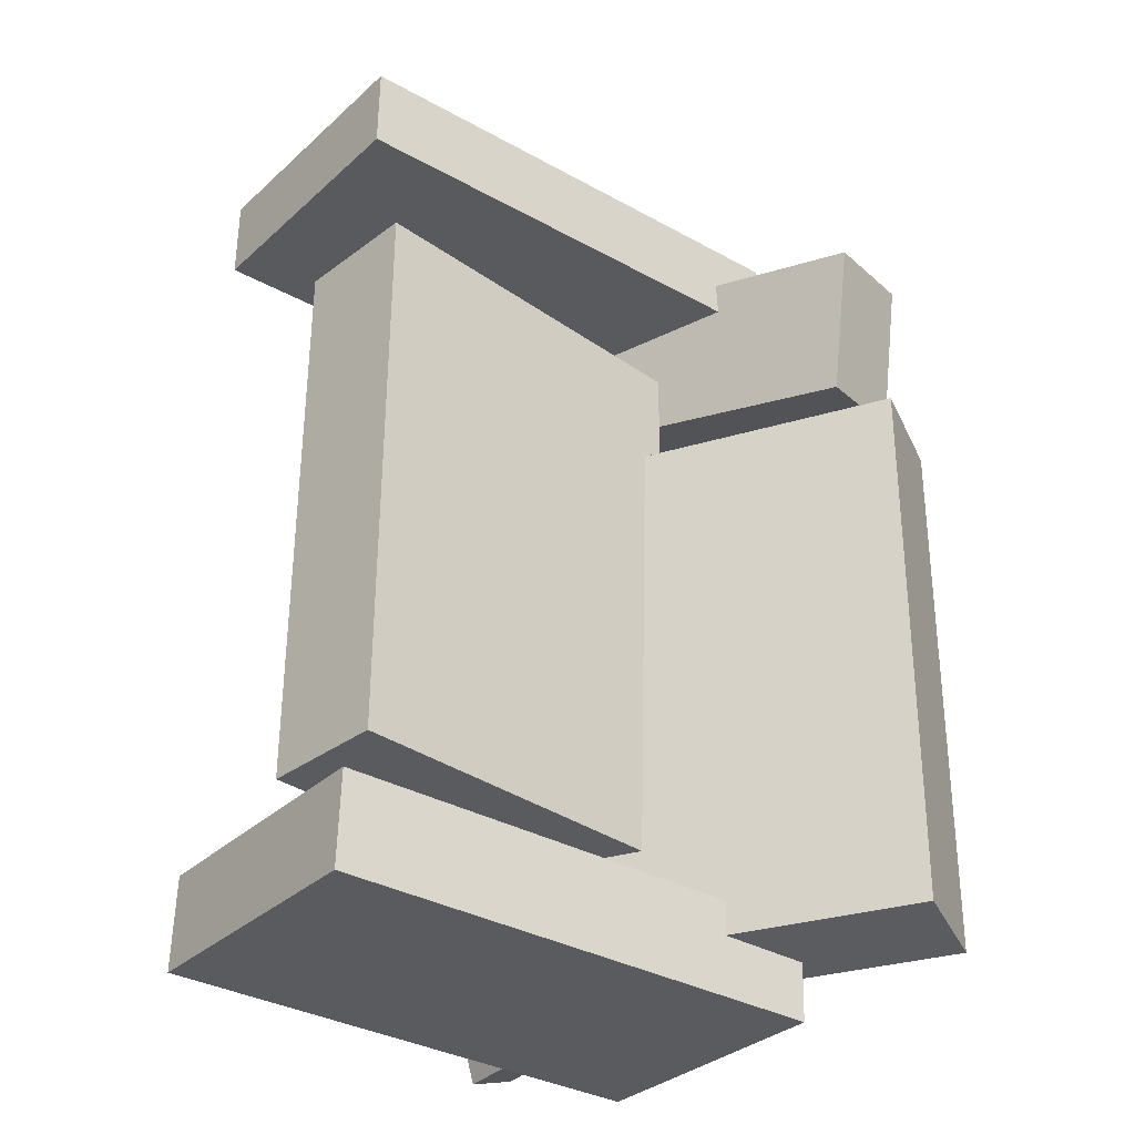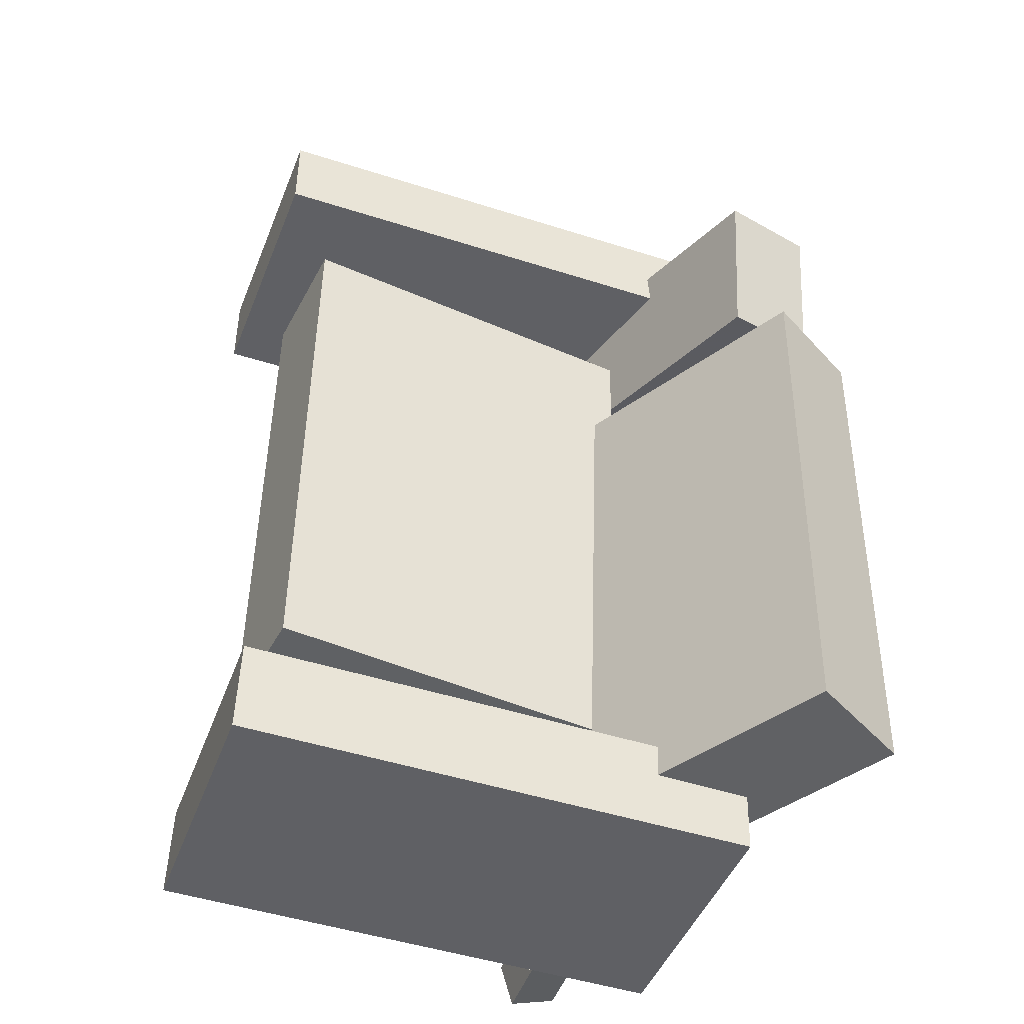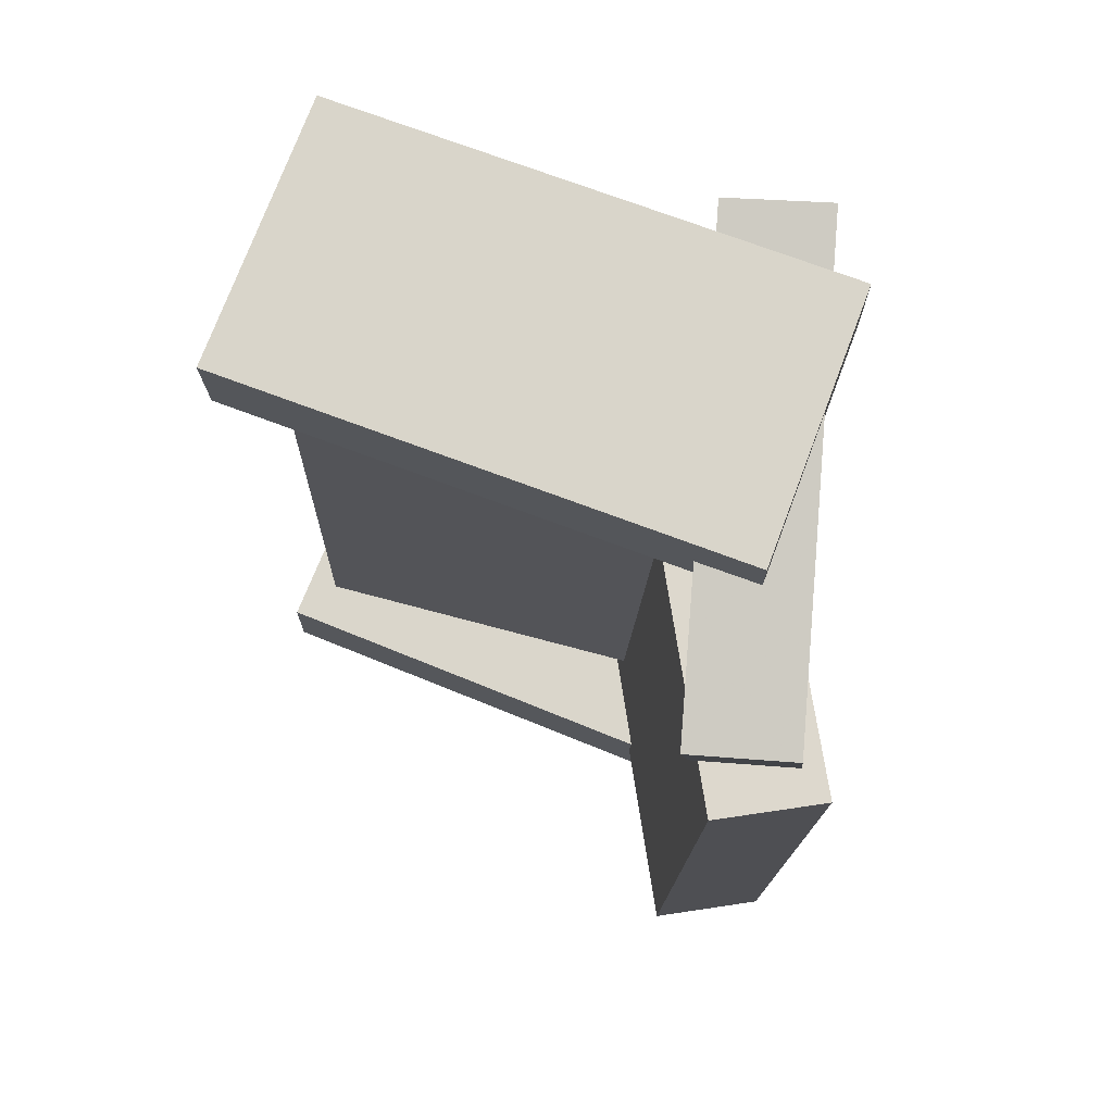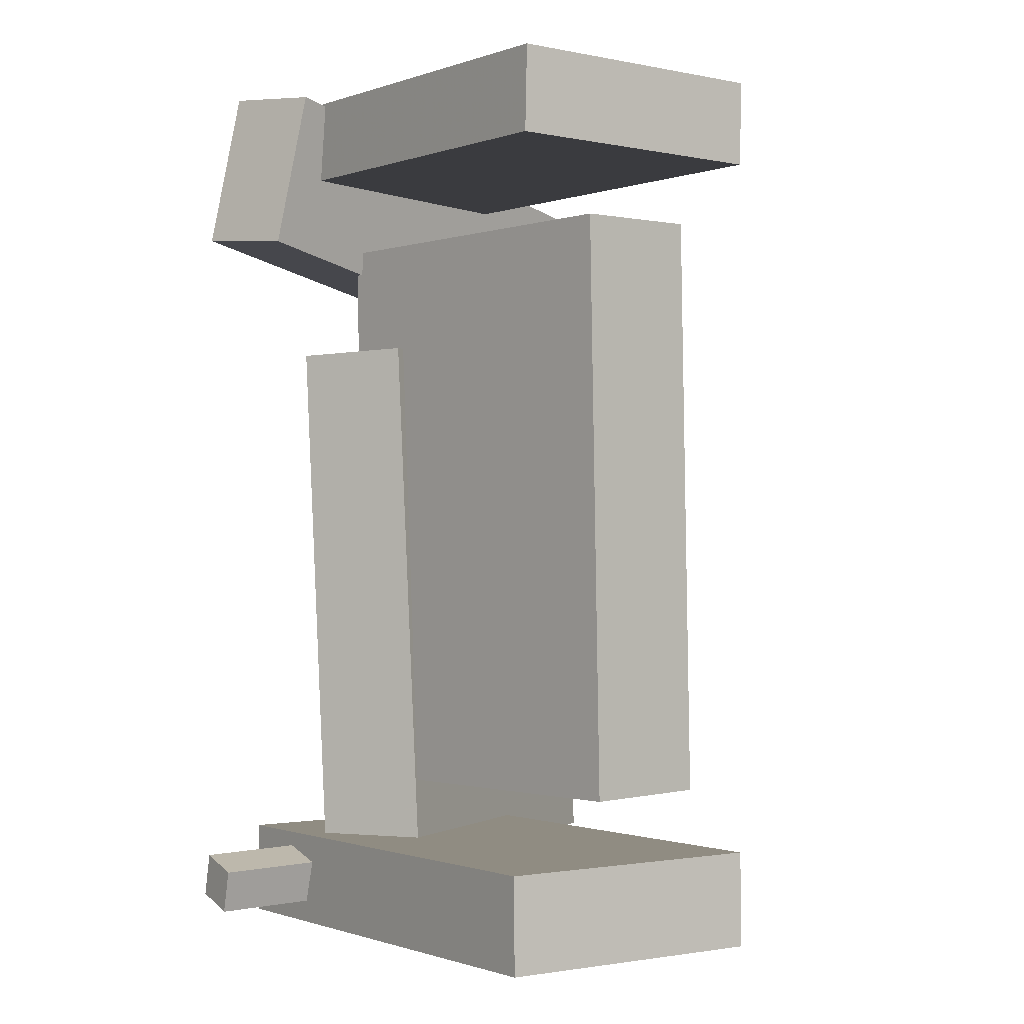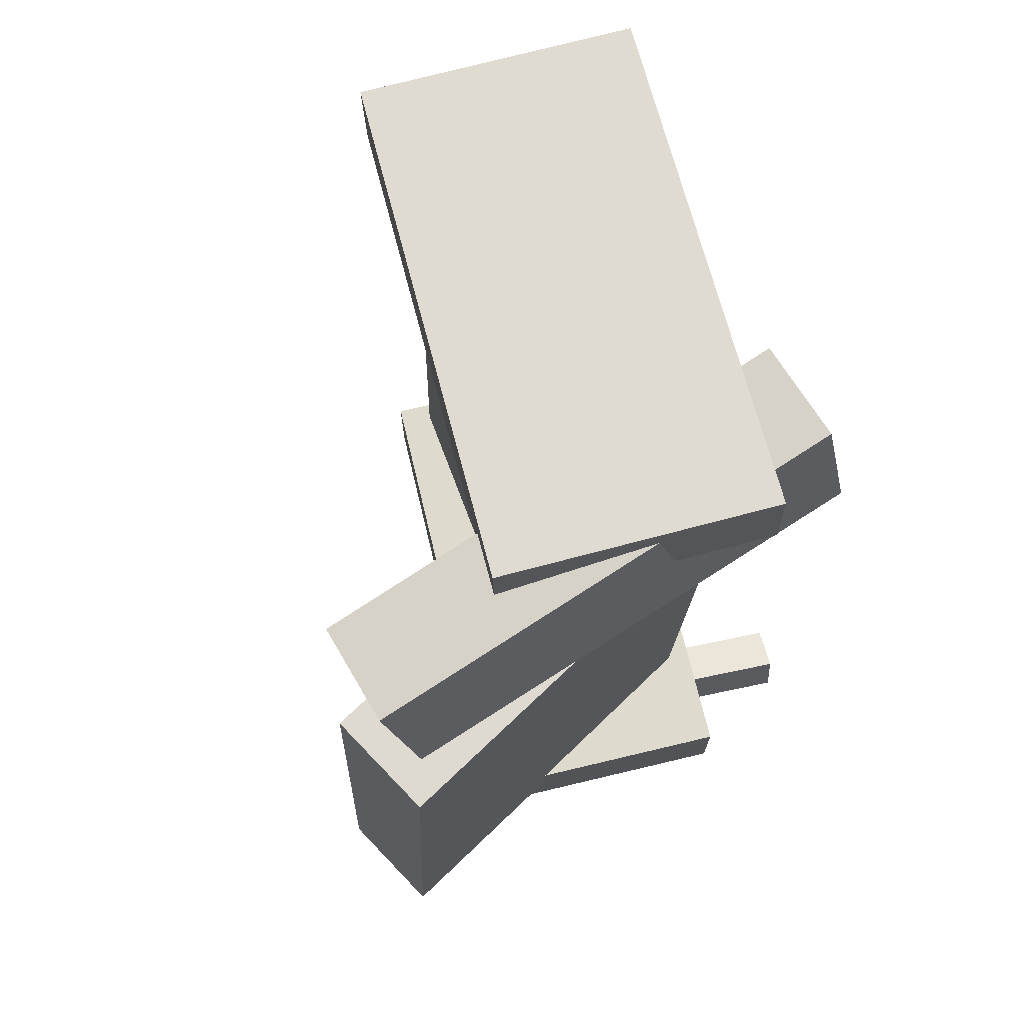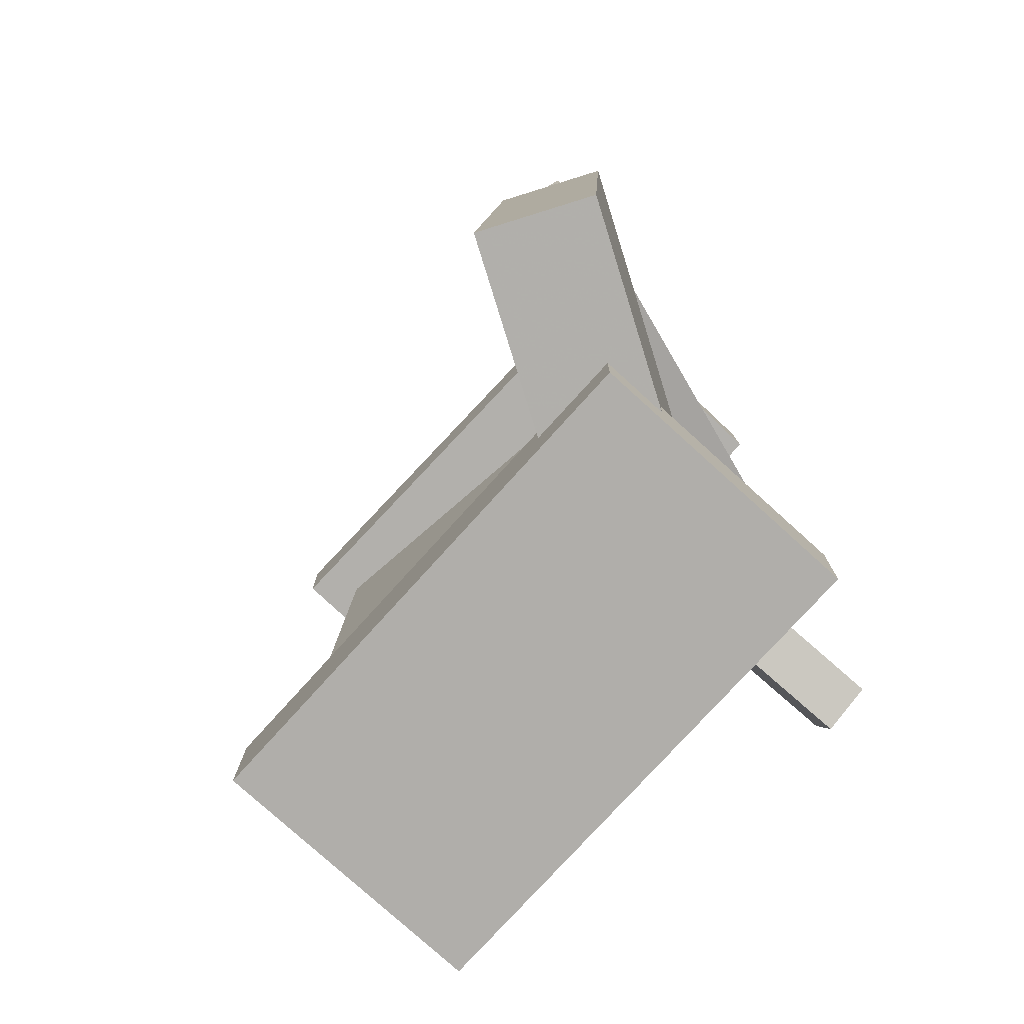
<metadata>
{"format":"obj","ext":"obj","renderer":"f3d","projection":"perspective","resolution":1024,"background":"white","views":[{"elev":-32.0,"azim":133.2,"up":"+Z"},{"elev":-44.6,"azim":150.7,"up":"+Z"},{"elev":73.3,"azim":-168.0,"up":"+Z"},{"elev":-0.2,"azim":45.7,"up":"+Z"},{"elev":69.7,"azim":-113.2,"up":"+Z"},{"elev":-79.2,"azim":-141.9,"up":"+Z"}]}
</metadata>
<code>
v -0.1898 -0.09179 0.279
v -0.1894 -0.09052 0.3426
v -0.1589 0.113 0.2747
v -0.1585 0.1142 0.3383
v 0.1973 -0.1502 0.2774
v 0.1977 -0.1489 0.3411
v 0.2282 0.05454 0.2731
v 0.2286 0.05581 0.3368
f 1.0 7.0 5.0
f 1.0 3.0 7.0
f 1.0 4.0 3.0
f 1.0 2.0 4.0
f 3.0 8.0 7.0
f 3.0 4.0 8.0
f 5.0 7.0 8.0
f 5.0 8.0 6.0
f 1.0 5.0 6.0
f 1.0 6.0 2.0
f 2.0 6.0 8.0
f 2.0 8.0 4.0
v -0.1601 -0.1724 -0.3158
v -0.1511 -0.1749 -0.2824
v -0.1413 -0.07524 -0.3136
v -0.1323 -0.07775 -0.2802
v -0.1254 -0.1789 -0.3256
v -0.1164 -0.1814 -0.2922
v -0.1066 -0.08174 -0.3234
v -0.09761 -0.08424 -0.29
f 9.0 15.0 13.0
f 9.0 11.0 15.0
f 9.0 12.0 11.0
f 9.0 10.0 12.0
f 11.0 16.0 15.0
f 11.0 12.0 16.0
f 13.0 15.0 16.0
f 13.0 16.0 14.0
f 9.0 13.0 14.0
f 9.0 14.0 10.0
f 10.0 14.0 16.0
f 10.0 16.0 12.0
v -0.1255 -0.09291 0.1354
v -0.04294 -0.06162 0.1391
v -0.2403 0.2098 0.1374
v -0.1578 0.2411 0.1412
v -0.1091 -0.08374 -0.3021
v -0.02655 -0.05245 -0.2984
v -0.2239 0.219 -0.3001
v -0.1414 0.2503 -0.2963
f 17.0 23.0 21.0
f 17.0 19.0 23.0
f 17.0 20.0 19.0
f 17.0 18.0 20.0
f 19.0 24.0 23.0
f 19.0 20.0 24.0
f 21.0 23.0 24.0
f 21.0 24.0 22.0
f 17.0 21.0 22.0
f 17.0 22.0 18.0
f 18.0 22.0 24.0
f 18.0 24.0 20.0
v -0.1946 -0.08975 -0.3434
v -0.1961 -0.08894 -0.2706
v -0.1582 0.1215 -0.3449
v -0.1597 0.1223 -0.2722
v 0.1926 -0.1564 -0.3344
v 0.1911 -0.1556 -0.2616
v 0.229 0.05487 -0.3359
v 0.2275 0.05568 -0.2632
f 25.0 31.0 29.0
f 25.0 27.0 31.0
f 25.0 28.0 27.0
f 25.0 26.0 28.0
f 27.0 32.0 31.0
f 27.0 28.0 32.0
f 29.0 31.0 32.0
f 29.0 32.0 30.0
f 25.0 29.0 30.0
f 25.0 30.0 26.0
f 26.0 30.0 32.0
f 26.0 32.0 28.0
v -0.08749 -0.153 0.2239
v -0.1652 -0.1623 0.2305
v -0.1357 0.2055 0.1581
v -0.2134 0.1963 0.1646
v -0.08015 -0.13 0.344
v -0.1579 -0.1392 0.3505
v -0.1284 0.2285 0.2781
v -0.2061 0.2193 0.2847
f 33.0 39.0 37.0
f 33.0 35.0 39.0
f 33.0 36.0 35.0
f 33.0 34.0 36.0
f 35.0 40.0 39.0
f 35.0 36.0 40.0
f 37.0 39.0 40.0
f 37.0 40.0 38.0
f 33.0 37.0 38.0
f 33.0 38.0 34.0
f 34.0 38.0 40.0
f 34.0 40.0 36.0
v -0.09701 0.05117 -0.2199
v -0.1018 -0.04733 -0.2208
v -0.1032 0.04735 0.2249
v -0.108 -0.05115 0.224
v 0.1918 0.03722 -0.2159
v 0.1871 -0.06128 -0.2169
v 0.1856 0.0334 0.2288
v 0.1809 -0.06509 0.2279
f 41.0 47.0 45.0
f 41.0 43.0 47.0
f 41.0 44.0 43.0
f 41.0 42.0 44.0
f 43.0 48.0 47.0
f 43.0 44.0 48.0
f 45.0 47.0 48.0
f 45.0 48.0 46.0
f 41.0 45.0 46.0
f 41.0 46.0 42.0
f 42.0 46.0 48.0
f 42.0 48.0 44.0

</code>
